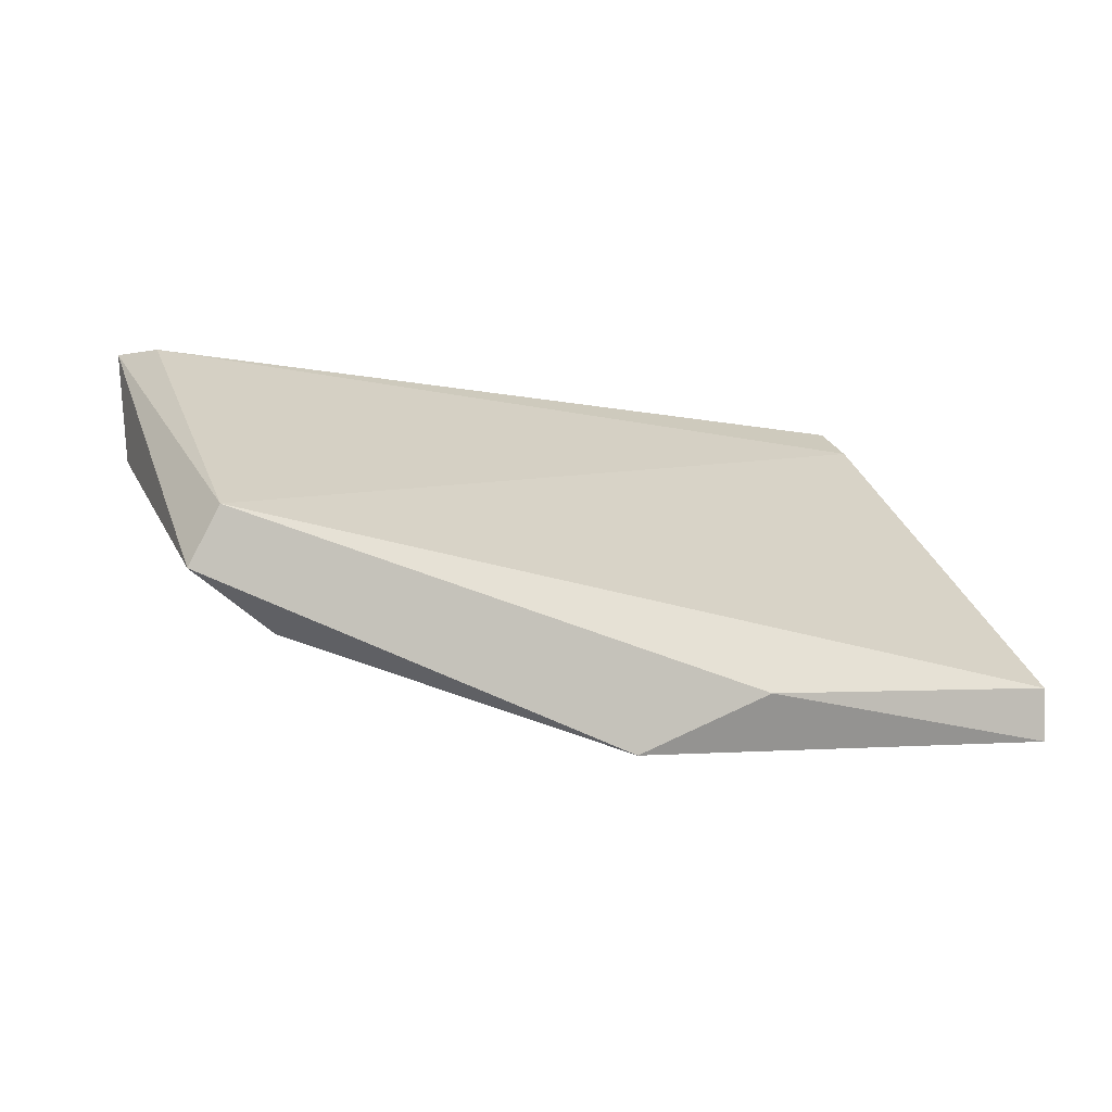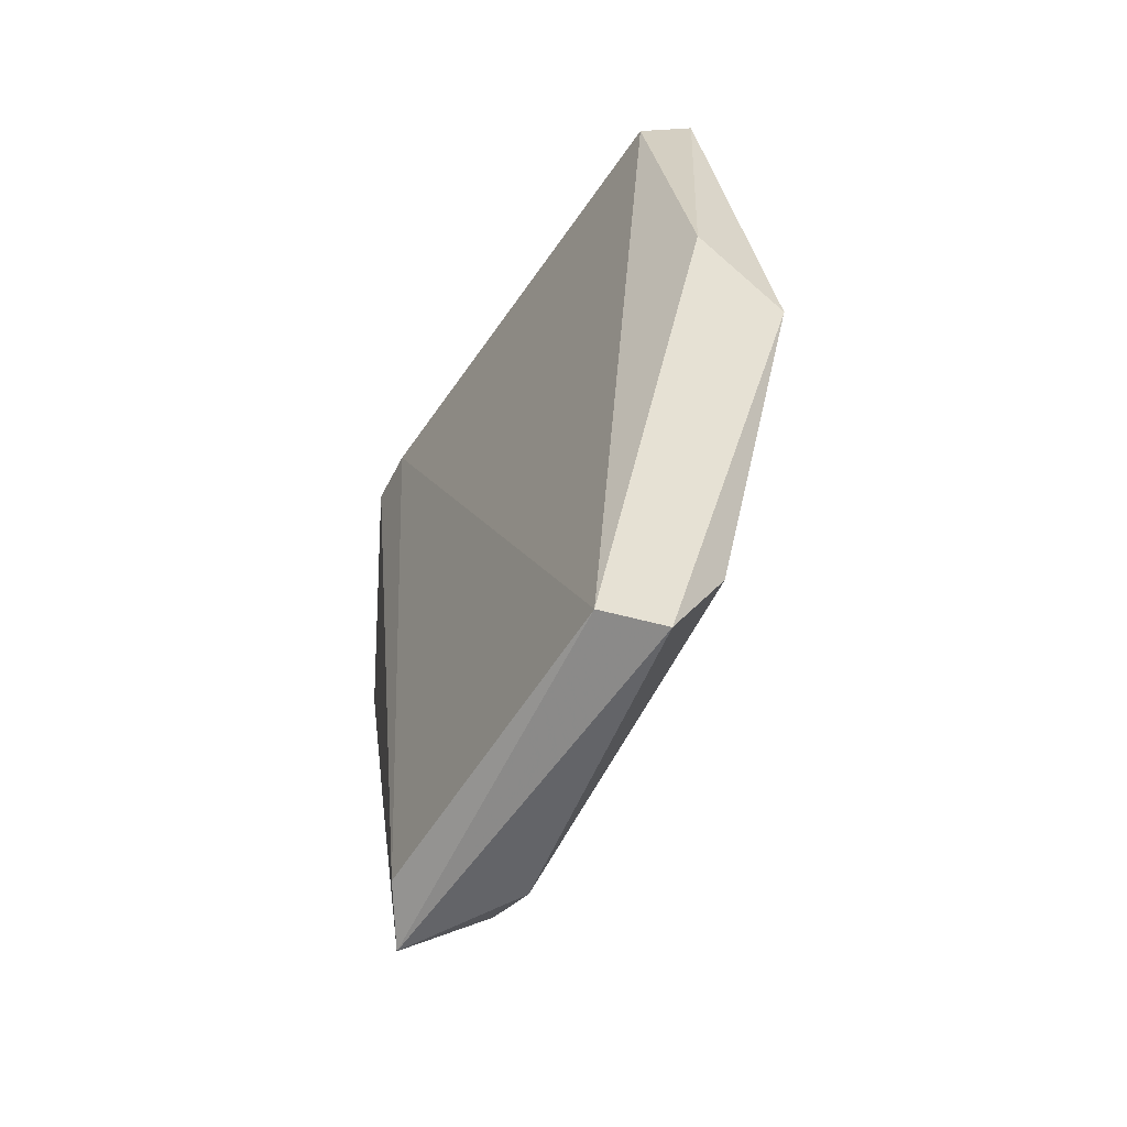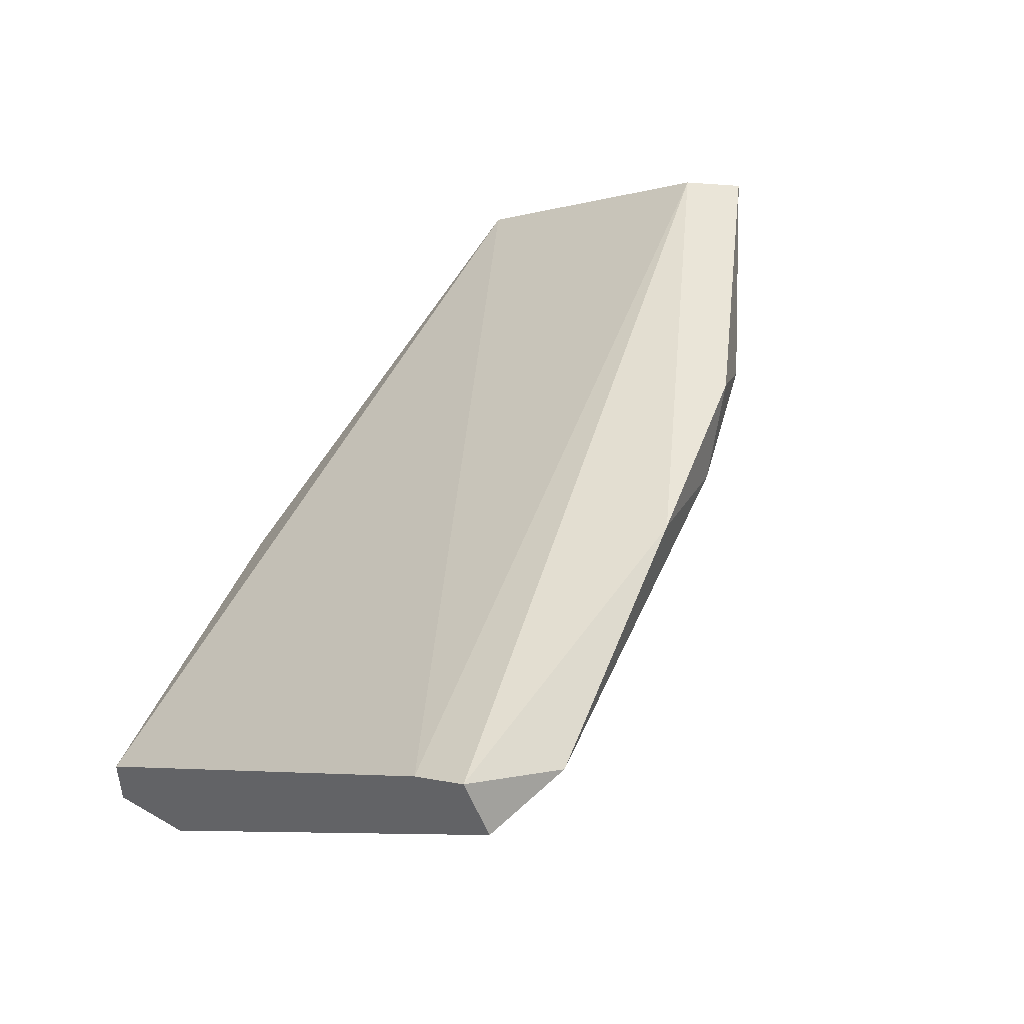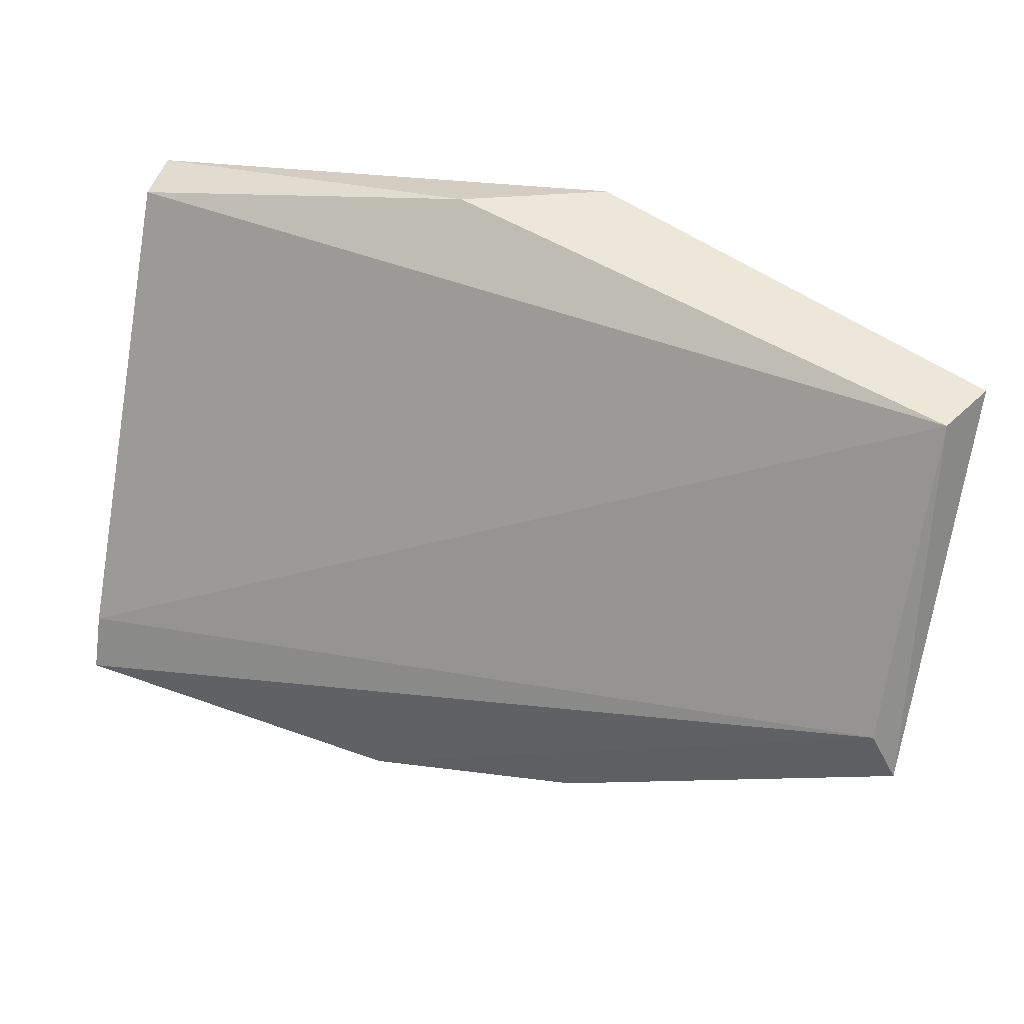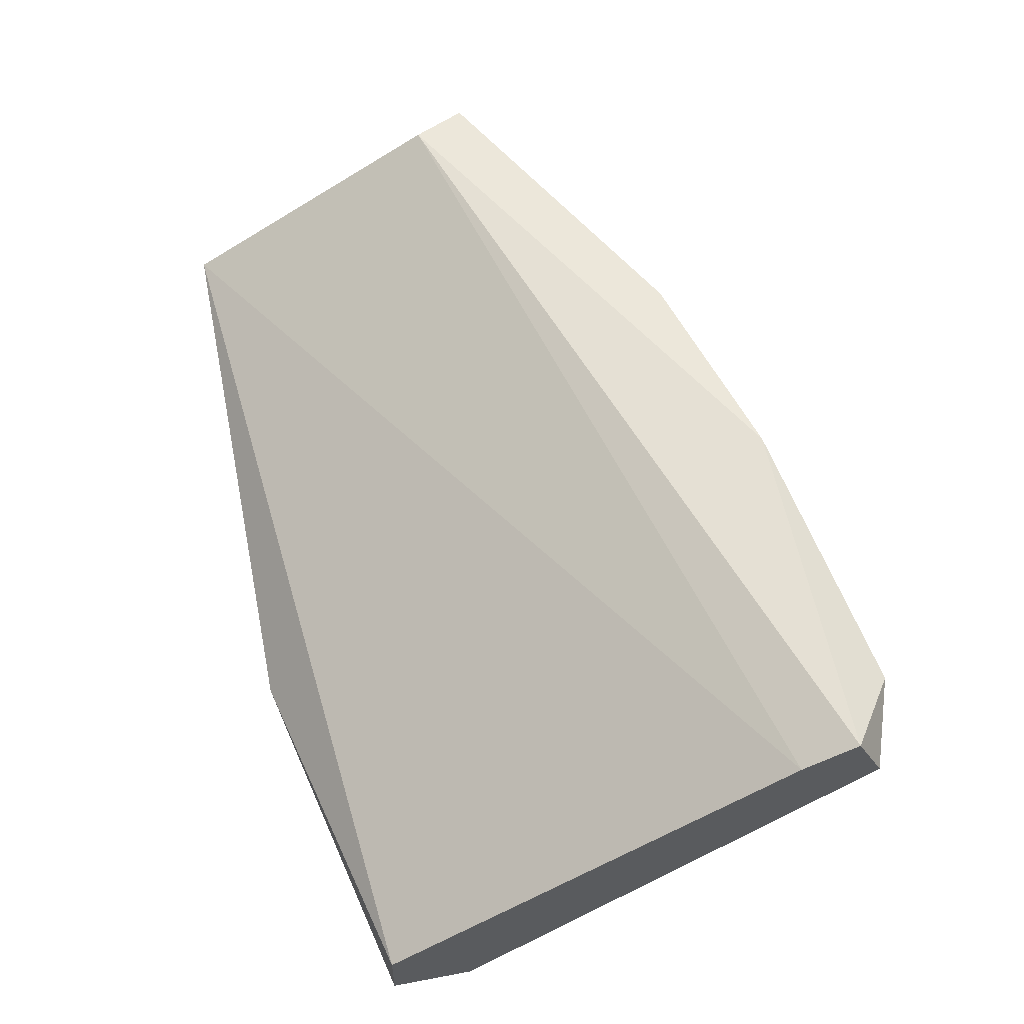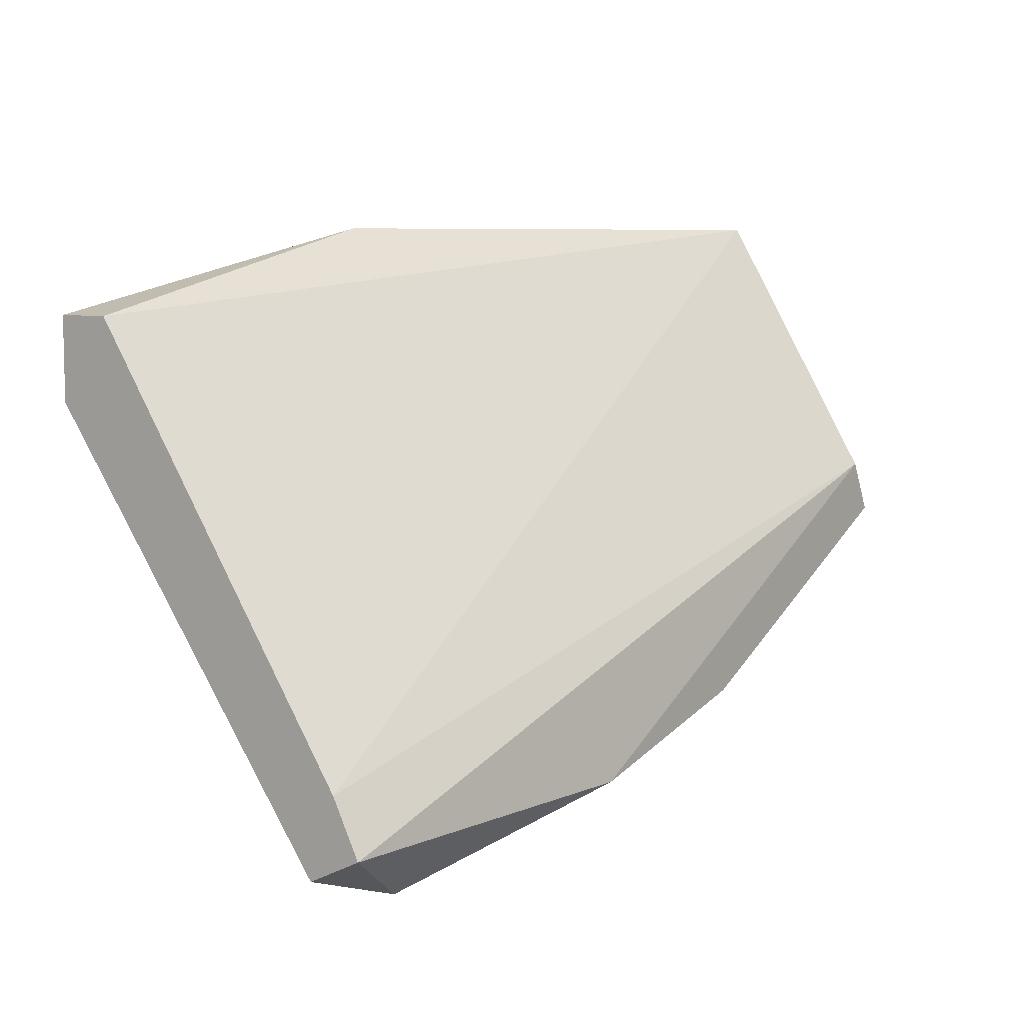
<metadata>
{"format":"obj","ext":"obj","renderer":"f3d","projection":"perspective","resolution":1024,"background":"white","views":[{"elev":-2.2,"azim":-21.8,"up":"+Y"},{"elev":39.1,"azim":-96.8,"up":"+Z"},{"elev":44.5,"azim":123.4,"up":"+Y"},{"elev":49.8,"azim":-162.8,"up":"+Z"},{"elev":53.9,"azim":78.6,"up":"+Y"},{"elev":7.4,"azim":126.1,"up":"+Z"}]}
</metadata>
<code>
v -0.9337 0.08269 -0.2006
v -0.8435 0.1007 -0.2667
v -0.8465 0.0977 -0.2637
v -0.8345 0.07067 -0.2096
v -0.8675 0.06466 -0.2126
v -0.9306 0.1067 -0.2306
v -0.9306 0.0977 -0.2366
v -0.8345 0.1037 -0.2607
v -0.8345 0.06466 -0.2186
v -0.9306 0.08869 -0.2006
v -0.8886 0.06466 -0.2006
v -0.8886 0.1007 -0.2577
v -0.8976 0.1067 -0.2547
v -0.9246 0.07668 -0.2036
v -0.8345 0.1007 -0.2547
v -0.8736 0.07067 -0.2006
v -0.8856 0.09471 -0.2516
v -0.8916 0.07067 -0.2126
v -0.9337 0.1067 -0.2366
v -0.8345 0.0977 -0.2637
v -0.8345 0.06466 -0.2096
v -0.8675 0.0977 -0.2607
v -0.8736 0.1067 -0.2607
v -0.9066 0.0977 -0.2487
v -0.9337 0.09471 -0.2306
v -0.9066 0.1007 -0.2516
f 24 7 26
f 8 4 9
f 5 9 11
f 10 1 11
f 11 1 14
f 4 8 15
f 8 6 15
f 10 4 15
f 6 10 15
f 4 10 16
f 10 11 16
f 5 11 18
f 11 14 18
f 1 10 19
f 10 6 19
f 6 13 19
f 3 2 20
f 2 8 20
f 9 3 20
f 8 9 20
f 9 4 21
f 11 9 21
f 4 16 21
f 16 11 21
f 2 3 22
f 3 9 22
f 9 5 22
f 12 2 22
f 5 17 22
f 8 2 23
f 6 8 23
f 2 12 23
f 13 6 23
f 12 13 23
f 17 5 24
f 5 18 24
f 12 22 24
f 22 17 24
f 14 1 25
f 18 14 25
f 1 19 25
f 19 7 25
f 24 18 25
f 7 24 25
f 13 12 26
f 7 19 26
f 19 13 26
f 12 24 26

</code>
